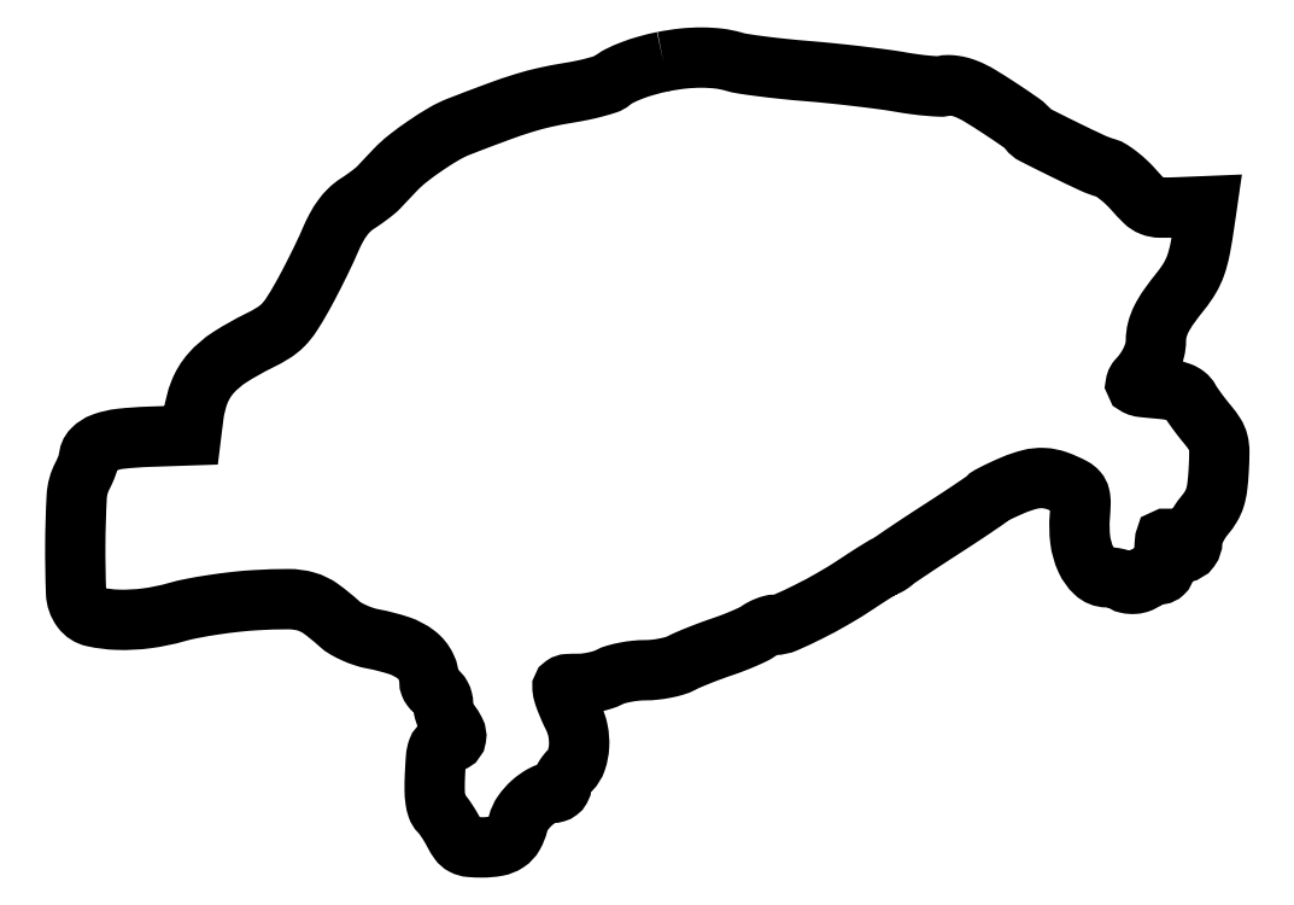
<metadata>
{"format":"dxf","ext":"dxf","renderer":"ezdxf+matplotlib","layout":"modelspace","background":"white","min_lineweight":24,"dpi":150}
</metadata>
<code>
0
SECTION
2
ENTITIES
0
POLYLINE
8
0
66
1
70
1
0
VERTEX
8
0
10
129.5
20
173
42
0.01848
0
VERTEX
8
0
10
125.9
20
172.1
42
0.02247
0
VERTEX
8
0
10
122.6
20
171
42
0.02467
0
VERTEX
8
0
10
119.9
20
169.8
42
0.05853
0
VERTEX
8
0
10
118
20
168.6
42
-0.09651
0
VERTEX
8
0
10
117
20
168
42
-0.0124
0
VERTEX
8
0
10
114.6
20
167.3
42
-0.01411
0
VERTEX
8
0
10
111.7
20
166.7
42
-0.01134
0
VERTEX
8
0
10
108.5
20
166.1
42
0.01564
0
VERTEX
8
0
10
103.4
20
165.1
42
0.01938
0
VERTEX
8
0
10
98.8
20
163.9
42
0.01376
0
VERTEX
8
0
10
93.18
20
162
42
0.003838
0
VERTEX
8
0
10
84.5
20
158.7
42
0.04023
0
VERTEX
8
0
10
81.27
20
157.1
42
0.01658
0
VERTEX
8
0
10
77.17
20
154.5
42
0.01665
0
VERTEX
8
0
10
73.23
20
151.6
42
0.03698
0
VERTEX
8
0
10
70.47
20
149.1
42
0.000287
0
VERTEX
8
0
10
69.51
20
148.1
42
0.000233
0
VERTEX
8
0
10
68.49
20
147
42
0.000236
0
VERTEX
8
0
10
67.54
20
146
42
0.000616
0
VERTEX
8
0
10
66.86
20
145.3
42
-0.03179
0
VERTEX
8
0
10
66.11
20
144.6
42
-0.009814
0
VERTEX
8
0
10
64.9
20
143.7
42
-0.009773
0
VERTEX
8
0
10
63.49
20
142.6
42
-0.01059
0
VERTEX
8
0
10
62.08
20
141.7
42
0.05086
0
VERTEX
8
0
10
60.38
20
140.3
42
0.04176
0
VERTEX
8
0
10
58.86
20
138.6
42
0.03556
0
VERTEX
8
0
10
57.45
20
136.3
42
0.02098
0
VERTEX
8
0
10
56.08
20
133.5
42
-0.009519
0
VERTEX
8
0
10
54.83
20
130.7
42
-0.00498
0
VERTEX
8
0
10
53.16
20
127.3
42
-0.004951
0
VERTEX
8
0
10
51.39
20
123.8
42
-0.007561
0
VERTEX
8
0
10
49.77
20
120.9
42
-0.01593
0
VERTEX
8
0
10
47.53
20
117.2
42
-0.05145
0
VERTEX
8
0
10
45.73
20
114.9
42
-0.05833
0
VERTEX
8
0
10
43.63
20
113.3
42
-0.02494
0
VERTEX
8
0
10
40.5
20
111.5
42
0.02857
0
VERTEX
8
0
10
34
20
107.9
42
0.0702
0
VERTEX
8
0
10
29.85
20
104.3
42
0.08651
0
VERTEX
8
0
10
27.36
20
100.3
42
0.06319
0
VERTEX
8
0
10
26.05
20
95.1
42
0
0
VERTEX
8
0
10
25.5
20
90.71
42
0
0
VERTEX
8
0
10
16.12
20
90.39
42
0.01864
0
VERTEX
8
0
10
10.02
20
89.95
42
0.06045
0
VERTEX
8
0
10
6.071
20
89.03
42
0.1101
0
VERTEX
8
0
10
3.823
20
87.59
42
0.1966
0
VERTEX
8
0
10
2.994
20
85.6
42
-0.07297
0
VERTEX
8
0
10
2.903
20
85
42
-0.01551
0
VERTEX
8
0
10
2.566
20
84.01
42
-0.01592
0
VERTEX
8
0
10
2.098
20
82.87
42
-0.01454
0
VERTEX
8
0
10
1.545
20
81.73
42
0.107
0
VERTEX
8
0
10
0.3141
20
77.24
42
0.01223
0
VERTEX
8
0
10
-0.00171
20
66.69
42
0.01037
0
VERTEX
8
0
10
0.1614
20
56.02
42
0.1499
0
VERTEX
8
0
10
1.386
20
52.49
42
0.1839
0
VERTEX
8
0
10
4.042
20
50.76
42
0.04476
0
VERTEX
8
0
10
9.319
20
50.11
42
0.04126
0
VERTEX
8
0
10
15.75
20
50.43
42
0.03634
0
VERTEX
8
0
10
22.32
20
51.79
42
-0.02191
0
VERTEX
8
0
10
25.8
20
52.62
42
-0.009932
0
VERTEX
8
0
10
30.41
20
53.41
42
-0.009813
0
VERTEX
8
0
10
35.32
20
54.05
42
-0.01326
0
VERTEX
8
0
10
39.78
20
54.42
42
-0.01345
0
VERTEX
8
0
10
46.95
20
54.64
42
-0.07013
0
VERTEX
8
0
10
50.86
20
54.11
42
-0.08791
0
VERTEX
8
0
10
54.05
20
52.56
42
-0.02773
0
VERTEX
8
0
10
58.17
20
49.2
42
0.05319
0
VERTEX
8
0
10
59.55
20
48.2
42
0.02651
0
VERTEX
8
0
10
61.46
20
47.22
42
0.02584
0
VERTEX
8
0
10
63.59
20
46.4
42
0.03288
0
VERTEX
8
0
10
65.63
20
45.88
42
-0.03362
0
VERTEX
8
0
10
71.3
20
44.42
42
-0.08361
0
VERTEX
8
0
10
75.08
20
42.42
42
-0.1175
0
VERTEX
8
0
10
77.23
20
39.78
42
-0.1131
0
VERTEX
8
0
10
78
20
36.42
42
0.09101
0
VERTEX
8
0
10
78.11
20
35.81
42
0.06669
0
VERTEX
8
0
10
78.44
20
35.2
42
0.06528
0
VERTEX
8
0
10
78.93
20
34.69
42
0.07872
0
VERTEX
8
0
10
79.5
20
34.36
42
-0.1118
0
VERTEX
8
0
10
80.07
20
33.98
42
-0.06609
0
VERTEX
8
0
10
80.56
20
33.31
42
-0.061
0
VERTEX
8
0
10
80.89
20
32.47
42
-0.06296
0
VERTEX
8
0
10
81
20
31.58
42
0.05373
0
VERTEX
8
0
10
81.11
20
30.6
42
0.03147
0
VERTEX
8
0
10
81.43
20
29.46
42
0.03117
0
VERTEX
8
0
10
81.91
20
28.35
42
0.04562
0
VERTEX
8
0
10
82.47
20
27.44
42
-0.04236
0
VERTEX
8
0
10
83.65
20
25.58
42
-0.1594
0
VERTEX
8
0
10
83.87
20
24.23
42
-0.2312
0
VERTEX
8
0
10
83.23
20
23.32
42
-0.09191
0
VERTEX
8
0
10
81.75
20
22.82
42
0.1067
0
VERTEX
8
0
10
80.52
20
22.36
42
0.165
0
VERTEX
8
0
10
79.81
20
21.49
42
0.0687
0
VERTEX
8
0
10
79.44
20
19.78
42
0.008008
0
VERTEX
8
0
10
79.21
20
15.86
42
0.01277
0
VERTEX
8
0
10
79.15
20
12.72
42
0.03285
0
VERTEX
8
0
10
79.31
20
10.45
42
0.04652
0
VERTEX
8
0
10
79.69
20
8.839
42
0.1158
0
VERTEX
8
0
10
80.33
20
7.816
42
-0.03671
0
VERTEX
8
0
10
80.98
20
7.055
42
-0.01294
0
VERTEX
8
0
10
81.81
20
5.877
42
-0.01277
0
VERTEX
8
0
10
82.66
20
4.53
42
-0.01464
0
VERTEX
8
0
10
83.4
20
3.201
42
0.03535
0
VERTEX
8
0
10
84.49
20
1.409
42
0.1195
0
VERTEX
8
0
10
85.52
20
0.5171
42
0.09921
0
VERTEX
8
0
10
86.95
20
0.1072
42
0.02025
0
VERTEX
8
0
10
89.6
20
-0
42
0.04304
0
VERTEX
8
0
10
92.83
20
0.2786
42
0.1039
0
VERTEX
8
0
10
95.04
20
1.162
42
0.1188
0
VERTEX
8
0
10
96.54
20
2.772
42
0.06652
0
VERTEX
8
0
10
97.53
20
5.269
42
-0.09184
0
VERTEX
8
0
10
98.58
20
7.566
42
-0.05645
0
VERTEX
8
0
10
100.6
20
9.799
42
-0.05772
0
VERTEX
8
0
10
102.9
20
11.46
42
-0.1263
0
VERTEX
8
0
10
105
20
12
42
0.07285
0
VERTEX
8
0
10
105.8
20
12.11
42
0.08885
0
VERTEX
8
0
10
106.4
20
12.44
42
0.1018
0
VERTEX
8
0
10
106.8
20
12.93
42
0.1306
0
VERTEX
8
0
10
107
20
13.5
42
-0.09534
0
VERTEX
8
0
10
107.1
20
14.21
42
-0.03474
0
VERTEX
8
0
10
107.6
20
15.15
42
-0.03292
0
VERTEX
8
0
10
108.2
20
16.12
42
-0.03367
0
VERTEX
8
0
10
109
20
17
42
0.116
0
VERTEX
8
0
10
110.4
20
19.21
42
0.06768
0
VERTEX
8
0
10
111
20
22.29
42
0.06288
0
VERTEX
8
0
10
110.7
20
25.68
42
0.06819
0
VERTEX
8
0
10
109.6
20
28.8
42
-0.01098
0
VERTEX
8
0
10
109.1
20
30
42
-0.007743
0
VERTEX
8
0
10
108.5
20
31.37
42
-0.007819
0
VERTEX
8
0
10
107.9
20
32.7
42
-0.01628
0
VERTEX
8
0
10
107.6
20
33.75
42
-0.04985
0
VERTEX
8
0
10
107.3
20
35.03
42
-0.2731
0
VERTEX
8
0
10
107.6
20
35.65
42
-0.1401
0
VERTEX
8
0
10
108.4
20
35.94
42
-0.01189
0
VERTEX
8
0
10
110.8
20
36
42
0.03158
0
VERTEX
8
0
10
112.5
20
36.11
42
0.02236
0
VERTEX
8
0
10
114.5
20
36.44
42
0.02267
0
VERTEX
8
0
10
116.3
20
36.92
42
0.04362
0
VERTEX
8
0
10
117.6
20
37.49
42
-0.05137
0
VERTEX
8
0
10
119.1
20
38.07
42
-0.02155
0
VERTEX
8
0
10
121.1
20
38.55
42
-0.02105
0
VERTEX
8
0
10
123.4
20
38.89
42
-0.02565
0
VERTEX
8
0
10
125.5
20
39
42
0.02674
0
VERTEX
8
0
10
127.6
20
39.12
42
0.02135
0
VERTEX
8
0
10
129.9
20
39.47
42
0.02183
0
VERTEX
8
0
10
132
20
39.98
42
0.04979
0
VERTEX
8
0
10
133.5
20
40.58
42
-0.0189
0
VERTEX
8
0
10
135.1
20
41.32
42
-0.006419
0
VERTEX
8
0
10
137.4
20
42.27
42
-0.006372
0
VERTEX
8
0
10
139.9
20
43.26
42
-0.00729
0
VERTEX
8
0
10
142.4
20
44.15
42
0.01001
0
VERTEX
8
0
10
144.9
20
45.02
42
0.01022
0
VERTEX
8
0
10
147.2
20
45.98
42
0.01003
0
VERTEX
8
0
10
149.2
20
46.9
42
0.04123
0
VERTEX
8
0
10
150.4
20
47.57
42
-0.03198
0
VERTEX
8
0
10
151.3
20
48.12
42
-0.0271
0
VERTEX
8
0
10
152.3
20
48.58
42
-0.02799
0
VERTEX
8
0
10
153.3
20
48.9
42
-0.0658
0
VERTEX
8
0
10
154
20
49
42
0.1037
0
VERTEX
8
0
10
156.5
20
49.51
42
0.01238
0
VERTEX
8
0
10
161.4
20
51.84
42
0.01512
0
VERTEX
8
0
10
167
20
54.82
42
0.01575
0
VERTEX
8
0
10
172.3
20
58.09
42
-0.003451
0
VERTEX
8
0
10
174.5
20
59.59
42
-0.005297
0
VERTEX
8
0
10
176.6
20
60.85
42
-0.001995
0
VERTEX
8
0
10
178.3
20
61.91
42
-0.1367
0
VERTEX
8
0
10
178.6
20
62
42
0.1188
0
VERTEX
8
0
10
178.9
20
62.06
42
0.02063
0
VERTEX
8
0
10
179.3
20
62.31
42
0.0214
0
VERTEX
8
0
10
179.8
20
62.64
42
0.01773
0
VERTEX
8
0
10
180.3
20
63.04
42
-0.02908
0
VERTEX
8
0
10
181.1
20
63.7
42
-0.001623
0
VERTEX
8
0
10
183.9
20
65.58
42
-0.002497
0
VERTEX
8
0
10
187.3
20
67.78
42
-0.001826
0
VERTEX
8
0
10
191
20
70.2
42
0.002239
0
VERTEX
8
0
10
194.7
20
72.59
42
0.003379
0
VERTEX
8
0
10
197.9
20
74.71
42
0.001344
0
VERTEX
8
0
10
200.6
20
76.55
42
0.07794
0
VERTEX
8
0
10
201
20
76.96
42
-0.1058
0
VERTEX
8
0
10
201.4
20
77.31
42
-0.006268
0
VERTEX
8
0
10
202.9
20
78.05
42
-0.009219
0
VERTEX
8
0
10
204.6
20
78.9
42
-0.006654
0
VERTEX
8
0
10
206.6
20
79.77
42
-0.03766
0
VERTEX
8
0
10
210.2
20
80.99
42
-0.07433
0
VERTEX
8
0
10
213.2
20
81.3
42
-0.07411
0
VERTEX
8
0
10
216.2
20
80.71
42
-0.03725
0
VERTEX
8
0
10
219.7
20
79.16
42
-0.08993
0
VERTEX
8
0
10
220.7
20
78.36
42
-0.122
0
VERTEX
8
0
10
221.2
20
77.33
42
-0.06703
0
VERTEX
8
0
10
221.4
20
75.73
42
-0.01252
0
VERTEX
8
0
10
221.2
20
72.76
42
0.05185
0
VERTEX
8
0
10
221.3
20
67.71
42
0.07485
0
VERTEX
8
0
10
222.5
20
63.42
42
0.09841
0
VERTEX
8
0
10
224.6
20
60.52
42
0.1867
0
VERTEX
8
0
10
227.2
20
59.45
42
-0.02342
0
VERTEX
8
0
10
228.3
20
59.38
42
-0.02658
0
VERTEX
8
0
10
229.3
20
59.22
42
-0.02719
0
VERTEX
8
0
10
230.2
20
58.98
42
-0.1155
0
VERTEX
8
0
10
230.6
20
58.7
42
0.1448
0
VERTEX
8
0
10
231.7
20
58.14
42
0.06957
0
VERTEX
8
0
10
233.2
20
58.03
42
0.07913
0
VERTEX
8
0
10
234.5
20
58.33
42
0.3059
0
VERTEX
8
0
10
235
20
59
42
-0.231
0
VERTEX
8
0
10
235.2
20
59.38
42
-0.07314
0
VERTEX
8
0
10
235.8
20
59.71
42
-0.05575
0
VERTEX
8
0
10
236.6
20
59.93
42
-0.03704
0
VERTEX
8
0
10
237.6
20
60
42
0.0386
0
VERTEX
8
0
10
238.9
20
60.1
42
0.1514
0
VERTEX
8
0
10
239.6
20
60.45
42
0.1723
0
VERTEX
8
0
10
239.9
20
61.11
42
0.0535
0
VERTEX
8
0
10
240
20
62.25
42
-0.01082
0
VERTEX
8
0
10
239.9
20
63.26
42
-0.006961
0
VERTEX
8
0
10
239.9
20
64.43
42
-0.006995
0
VERTEX
8
0
10
239.9
20
65.57
42
-0.01303
0
VERTEX
8
0
10
239.9
20
66.5
42
-0.007991
0
VERTEX
8
0
10
240
20
67.73
42
-0.3248
0
VERTEX
8
0
10
240.2
20
67.92
42
-0.3161
0
VERTEX
8
0
10
240.4
20
67.82
42
-0.00775
0
VERTEX
8
0
10
241.1
20
66.75
42
0.1214
0
VERTEX
8
0
10
242.4
20
65.34
42
0.1758
0
VERTEX
8
0
10
244.1
20
64.97
42
0.2057
0
VERTEX
8
0
10
245.5
20
65.78
42
0.1571
0
VERTEX
8
0
10
246
20
67.42
42
-0.08098
0
VERTEX
8
0
10
246.2
20
68.58
42
-0.03138
0
VERTEX
8
0
10
246.8
20
70.09
42
-0.03005
0
VERTEX
8
0
10
247.7
20
71.67
42
-0.03267
0
VERTEX
8
0
10
248.7
20
73.09
42
0.03951
0
VERTEX
8
0
10
250.1
20
75.06
42
0.05967
0
VERTEX
8
0
10
251
20
76.99
42
0.04655
0
VERTEX
8
0
10
251.5
20
79.39
42
0.01517
0
VERTEX
8
0
10
251.8
20
83.01
42
0.01179
0
VERTEX
8
0
10
252
20
87.01
42
0.06257
0
VERTEX
8
0
10
251.7
20
89.19
42
0.08379
0
VERTEX
8
0
10
251
20
90.93
42
0.03059
0
VERTEX
8
0
10
249.4
20
93.1
42
-0.008606
0
VERTEX
8
0
10
248.2
20
94.55
42
-0.007742
0
VERTEX
8
0
10
247
20
96.09
42
-0.007783
0
VERTEX
8
0
10
246
20
97.51
42
-0.02414
0
VERTEX
8
0
10
245.4
20
98.5
42
0.1029
0
VERTEX
8
0
10
244.5
20
99.49
42
0.07793
0
VERTEX
8
0
10
243.3
20
100.2
42
0.04976
0
VERTEX
8
0
10
241.4
20
100.7
42
0.01528
0
VERTEX
8
0
10
238.5
20
101
42
-0.00607
0
VERTEX
8
0
10
235
20
101.3
42
-0.08126
0
VERTEX
8
0
10
233.8
20
101.7
42
-0.3718
0
VERTEX
8
0
10
233.6
20
102.2
42
-0.1167
0
VERTEX
8
0
10
234.1
20
103
42
0.03741
0
VERTEX
8
0
10
235.7
20
105.1
42
0.04224
0
VERTEX
8
0
10
237
20
107.3
42
0.04549
0
VERTEX
8
0
10
237.7
20
109.5
42
0.06295
0
VERTEX
8
0
10
238
20
111.6
42
-0.0625
0
VERTEX
8
0
10
238.3
20
113.9
42
-0.05378
0
VERTEX
8
0
10
239.2
20
116.3
42
-0.03899
0
VERTEX
8
0
10
240.8
20
119
42
-0.01442
0
VERTEX
8
0
10
243.5
20
122.5
42
0.03556
0
VERTEX
8
0
10
245.5
20
125.3
42
0.04996
0
VERTEX
8
0
10
246.8
20
128.1
42
0.03703
0
VERTEX
8
0
10
247.7
20
131.7
42
0.011
0
VERTEX
8
0
10
248.7
20
137.3
42
0
0
VERTEX
8
0
10
249.2
20
141.2
42
0
0
VERTEX
8
0
10
243
20
140.9
42
-0.01277
0
VERTEX
8
0
10
239
20
140.8
42
-0.09052
0
VERTEX
8
0
10
237.1
20
141.2
42
-0.1016
0
VERTEX
8
0
10
235.5
20
142.2
42
-0.01803
0
VERTEX
8
0
10
233.1
20
144.7
42
0.02293
0
VERTEX
8
0
10
231.5
20
146.4
42
0.02244
0
VERTEX
8
0
10
229.8
20
147.8
42
0.02301
0
VERTEX
8
0
10
228.2
20
149
42
0.07429
0
VERTEX
8
0
10
227
20
149.5
42
-0.03931
0
VERTEX
8
0
10
223.9
20
150.7
42
-0.005384
0
VERTEX
8
0
10
217.7
20
153.7
42
-0.002743
0
VERTEX
8
0
10
211.2
20
156.9
42
-0.1133
0
VERTEX
8
0
10
210
20
157.9
42
0.07741
0
VERTEX
8
0
10
208.4
20
159.5
42
0.007085
0
VERTEX
8
0
10
203.8
20
162.6
42
0.009087
0
VERTEX
8
0
10
199.1
20
165.5
42
0.04186
0
VERTEX
8
0
10
196.3
20
166.9
42
0.02885
0
VERTEX
8
0
10
194.9
20
167.4
42
0.02947
0
VERTEX
8
0
10
193.5
20
167.7
42
0.03083
0
VERTEX
8
0
10
192.3
20
167.8
42
0.09733
0
VERTEX
8
0
10
191.5
20
167.6
42
-0.1034
0
VERTEX
8
0
10
190.5
20
167.5
42
-0.009758
0
VERTEX
8
0
10
188
20
167.6
42
-0.01216
0
VERTEX
8
0
10
185
20
168
42
-0.009282
0
VERTEX
8
0
10
181.7
20
168.5
42
0.009449
0
VERTEX
8
0
10
177.7
20
169.1
42
0.003934
0
VERTEX
8
0
10
172.2
20
169.8
42
0.003891
0
VERTEX
8
0
10
166.4
20
170.4
42
0.005023
0
VERTEX
8
0
10
161
20
170.9
42
-0.005468
0
VERTEX
8
0
10
156
20
171.4
42
-0.006241
0
VERTEX
8
0
10
151.1
20
171.9
42
-0.00569
0
VERTEX
8
0
10
147.1
20
172.5
42
-0.03477
0
VERTEX
8
0
10
145
20
173
42
0.04336
0
VERTEX
8
0
10
141.8
20
173.6
42
0.02887
0
VERTEX
8
0
10
137.9
20
173.9
42
0.02672
0
VERTEX
8
0
10
133.8
20
173.6
42
0.02331
0
SEQEND
0
ENDSEC
0
EOF

</code>
